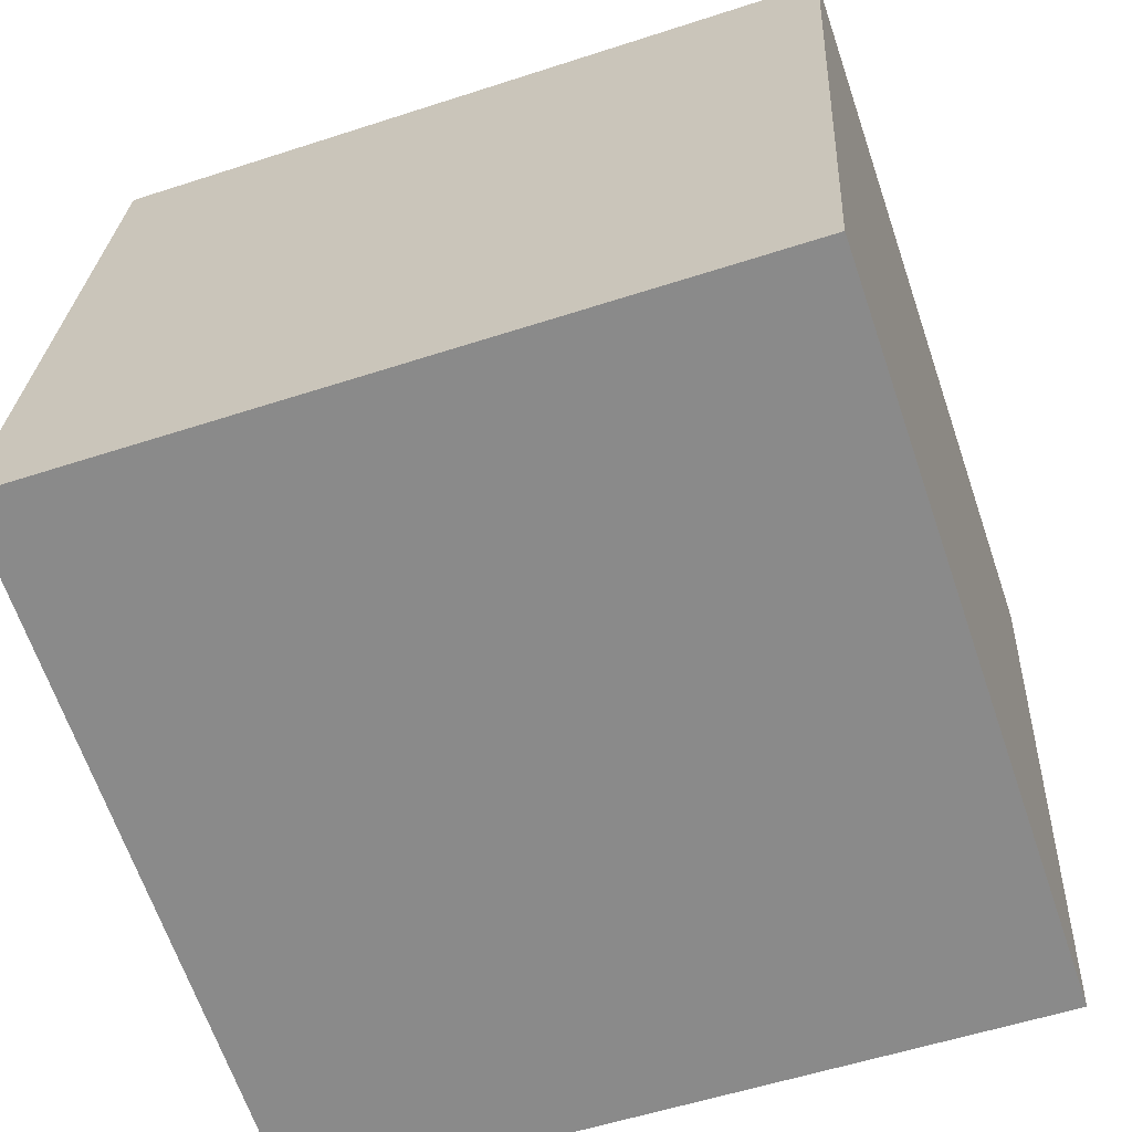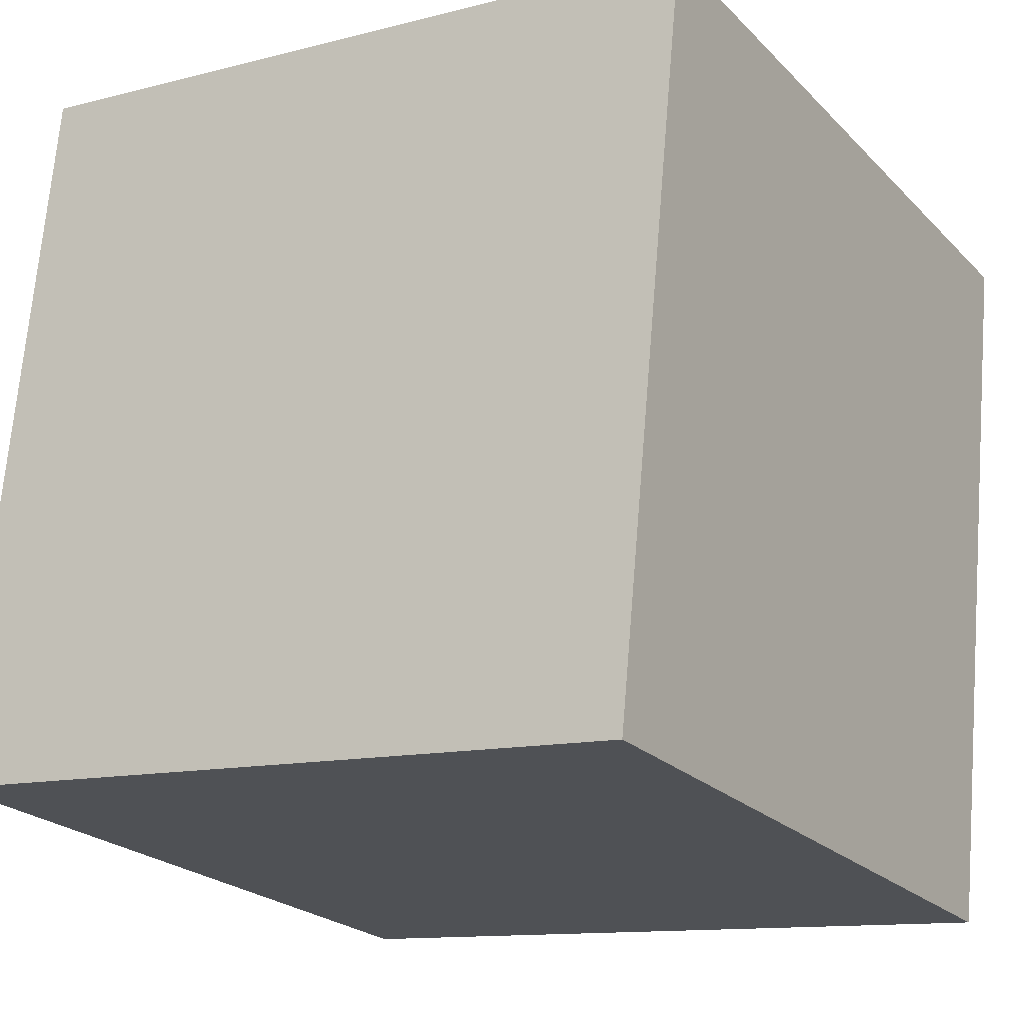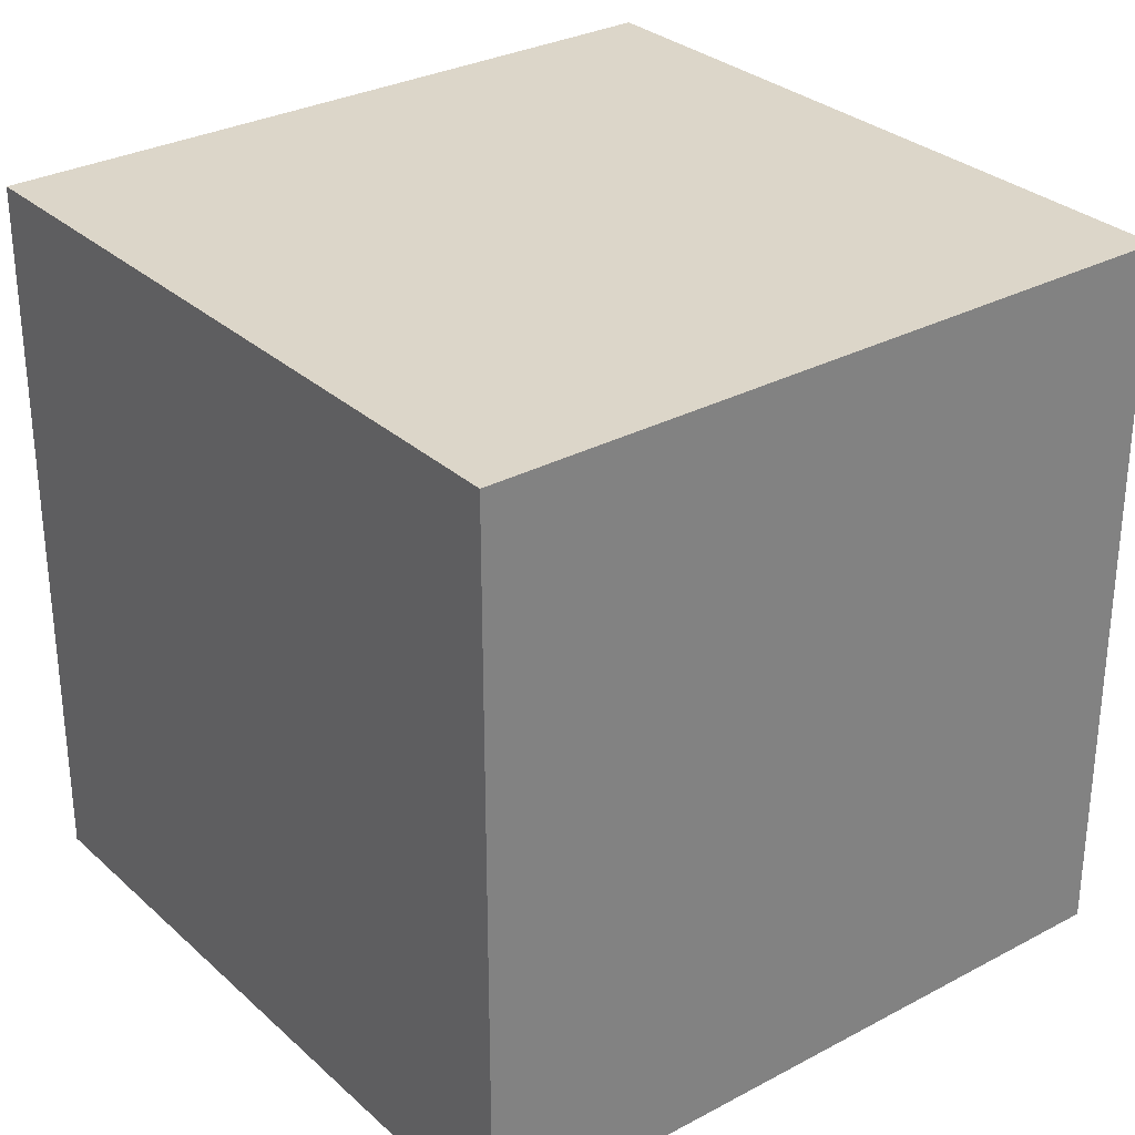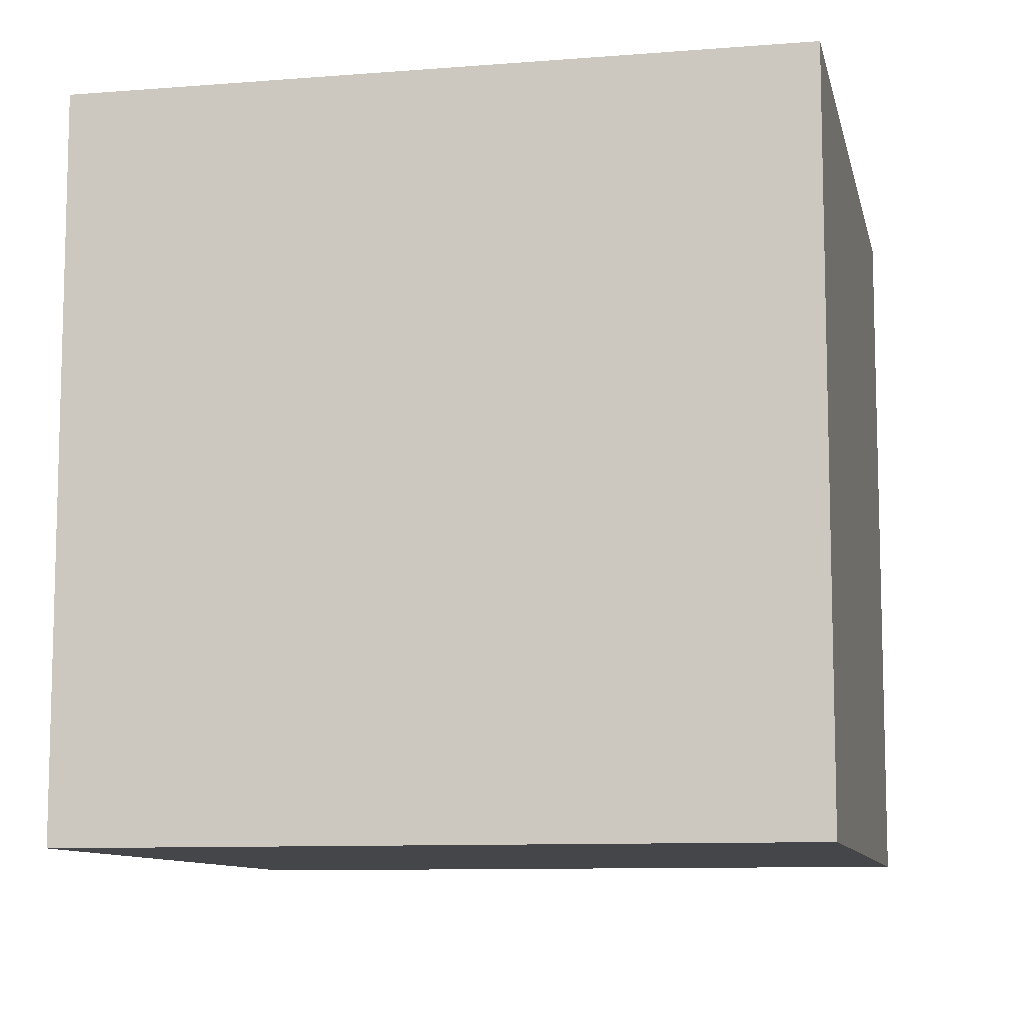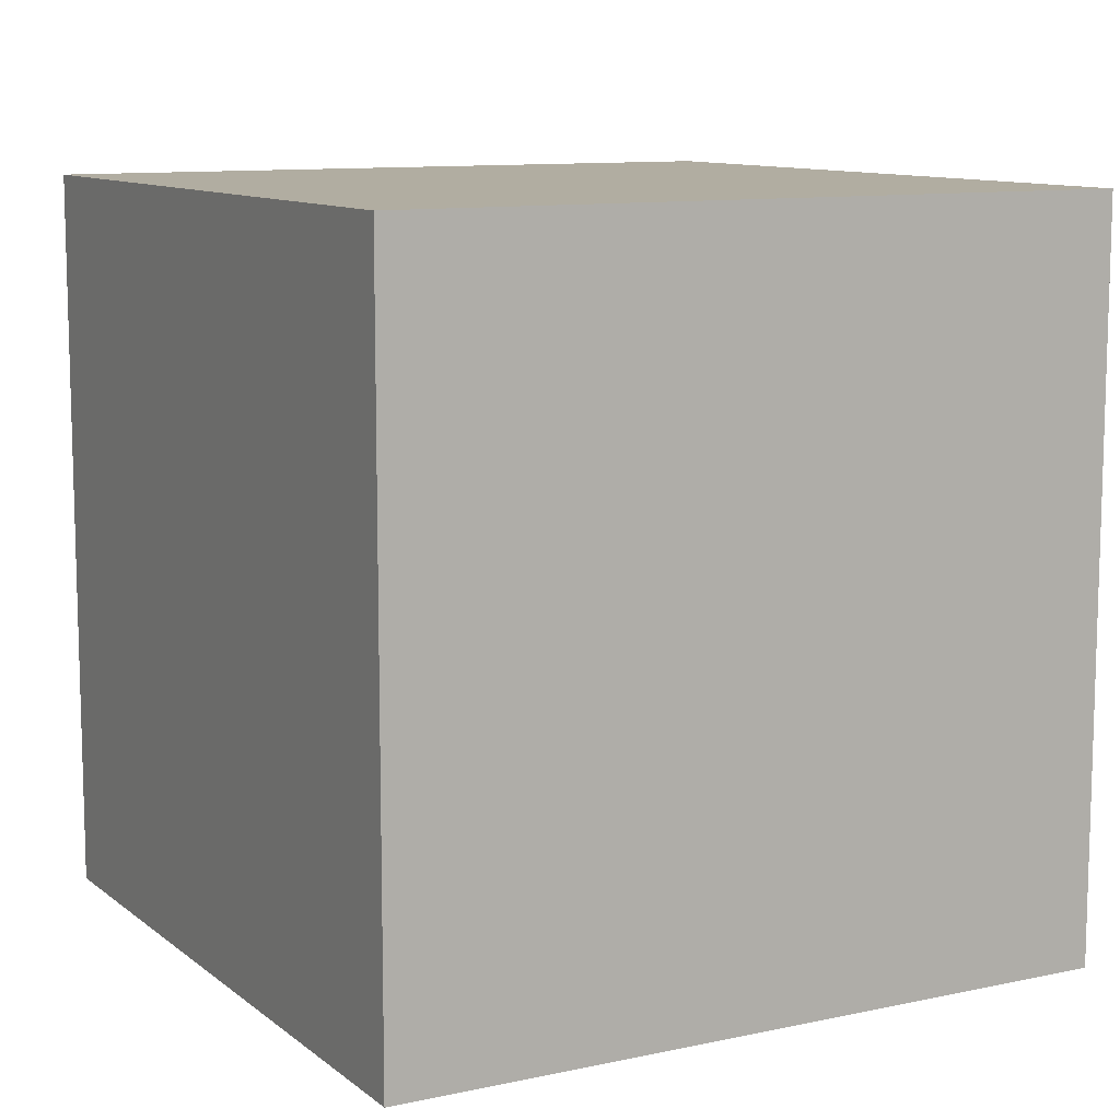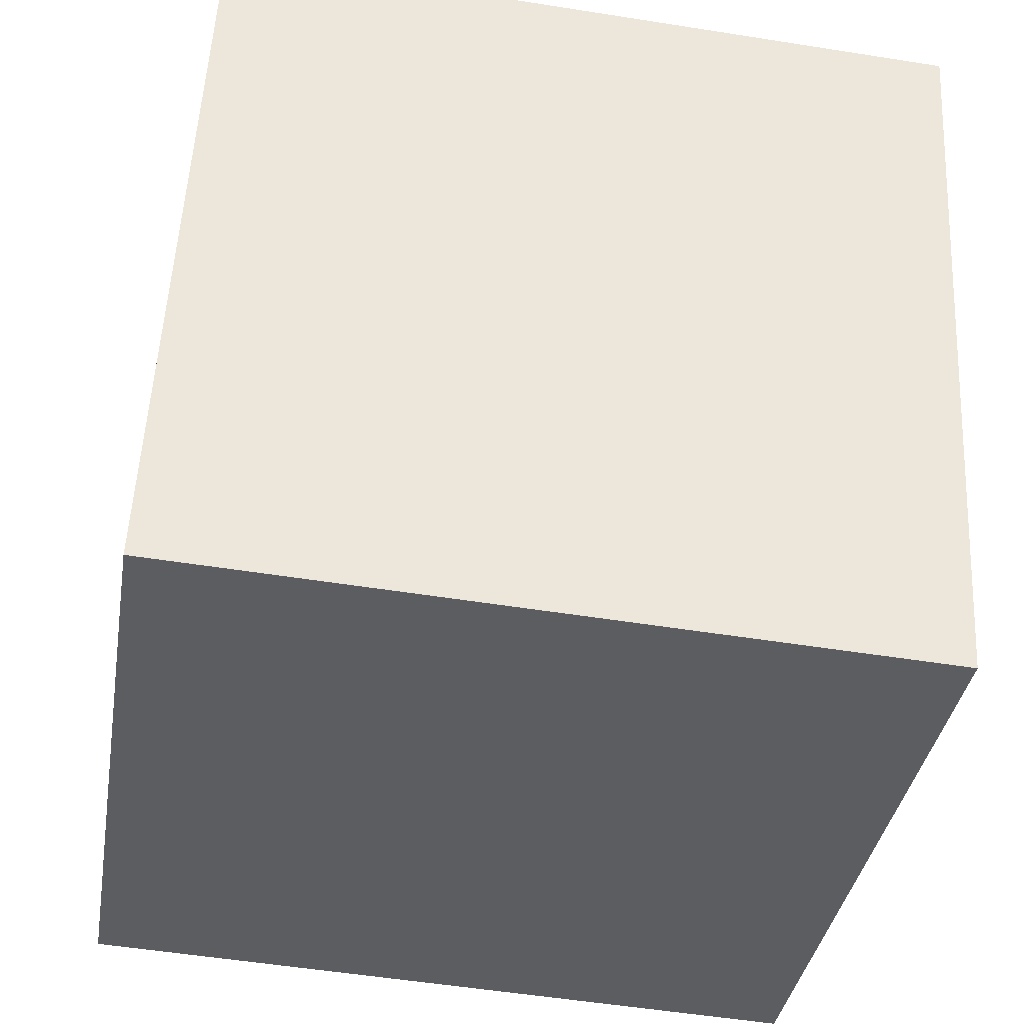
<metadata>
{"format":"obj","ext":"obj","renderer":"f3d","projection":"perspective","resolution":1024,"background":"white","views":[{"elev":-55.4,"azim":-71.0,"up":"+Y"},{"elev":-11.9,"azim":-58.1,"up":"+Y"},{"elev":30.2,"azim":43.1,"up":"+Z"},{"elev":-9.7,"azim":92.7,"up":"+Z"},{"elev":10.4,"azim":-127.9,"up":"+Z"},{"elev":53.9,"azim":3.0,"up":"+Y"}]}
</metadata>
<code>
v 0.749 0.676 -0.28
v 0.749 0.676 0.12
v 0.686 0.281 0.12
v 0.749 0.676 -0.28
v 0.686 0.281 0.12
v 0.686 0.281 -0.28
v 0.354 0.739 -0.28
v 0.291 0.344 -0.28
v 0.291 0.344 0.12
v 0.354 0.739 -0.28
v 0.291 0.344 0.12
v 0.354 0.739 0.12
v 0.749 0.676 -0.28
v 0.354 0.739 -0.28
v 0.354 0.739 0.12
v 0.749 0.676 -0.28
v 0.354 0.739 0.12
v 0.749 0.676 0.12
v 0.749 0.676 0.12
v 0.354 0.739 0.12
v 0.291 0.344 0.12
v 0.749 0.676 0.12
v 0.291 0.344 0.12
v 0.686 0.281 0.12
v 0.686 0.281 0.12
v 0.291 0.344 0.12
v 0.291 0.344 -0.28
v 0.686 0.281 0.12
v 0.291 0.344 -0.28
v 0.686 0.281 -0.28
v 0.354 0.739 -0.28
v 0.749 0.676 -0.28
v 0.686 0.281 -0.28
v 0.354 0.739 -0.28
v 0.686 0.281 -0.28
v 0.291 0.344 -0.28
f 1 2 3
f 4 5 6
f 7 8 9
f 10 11 12
f 13 14 15
f 16 17 18
f 19 20 21
f 22 23 24
f 25 26 27
f 28 29 30
f 31 32 33
f 34 35 36

</code>
